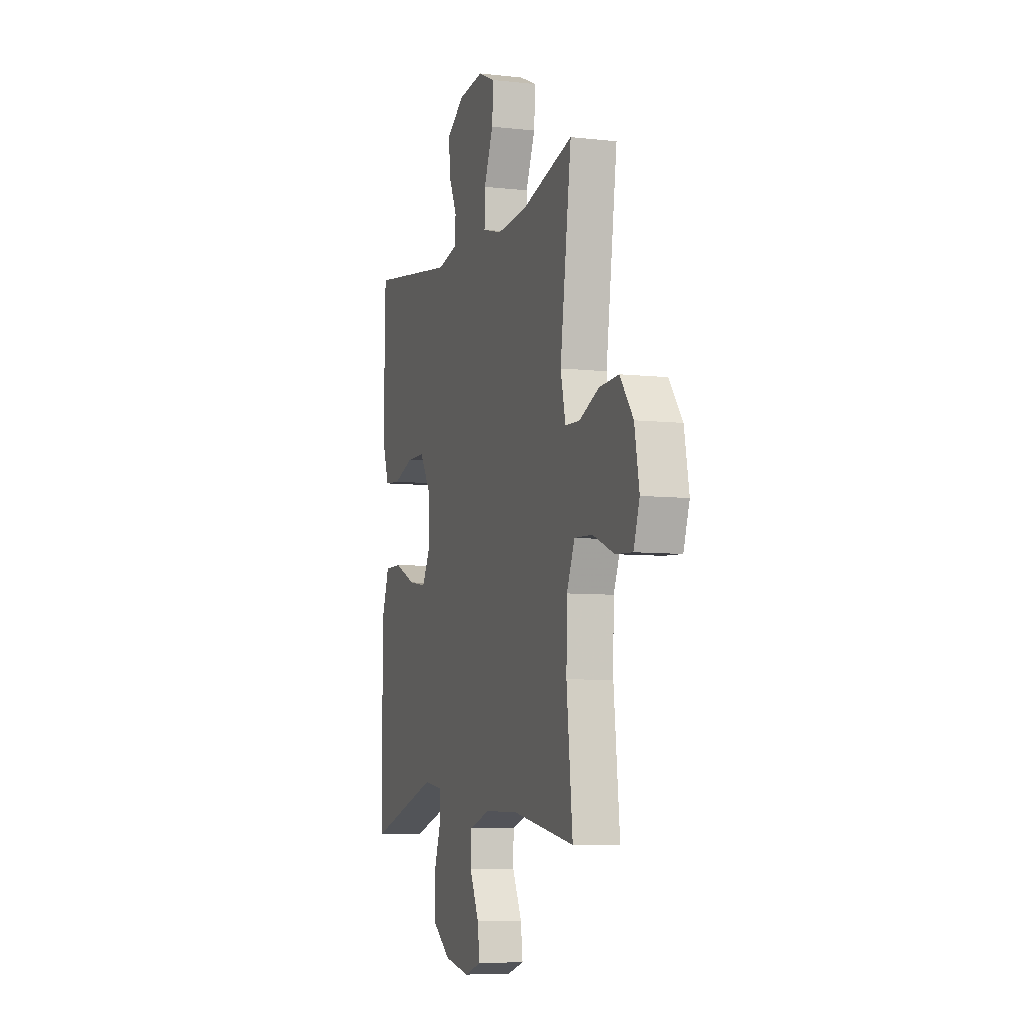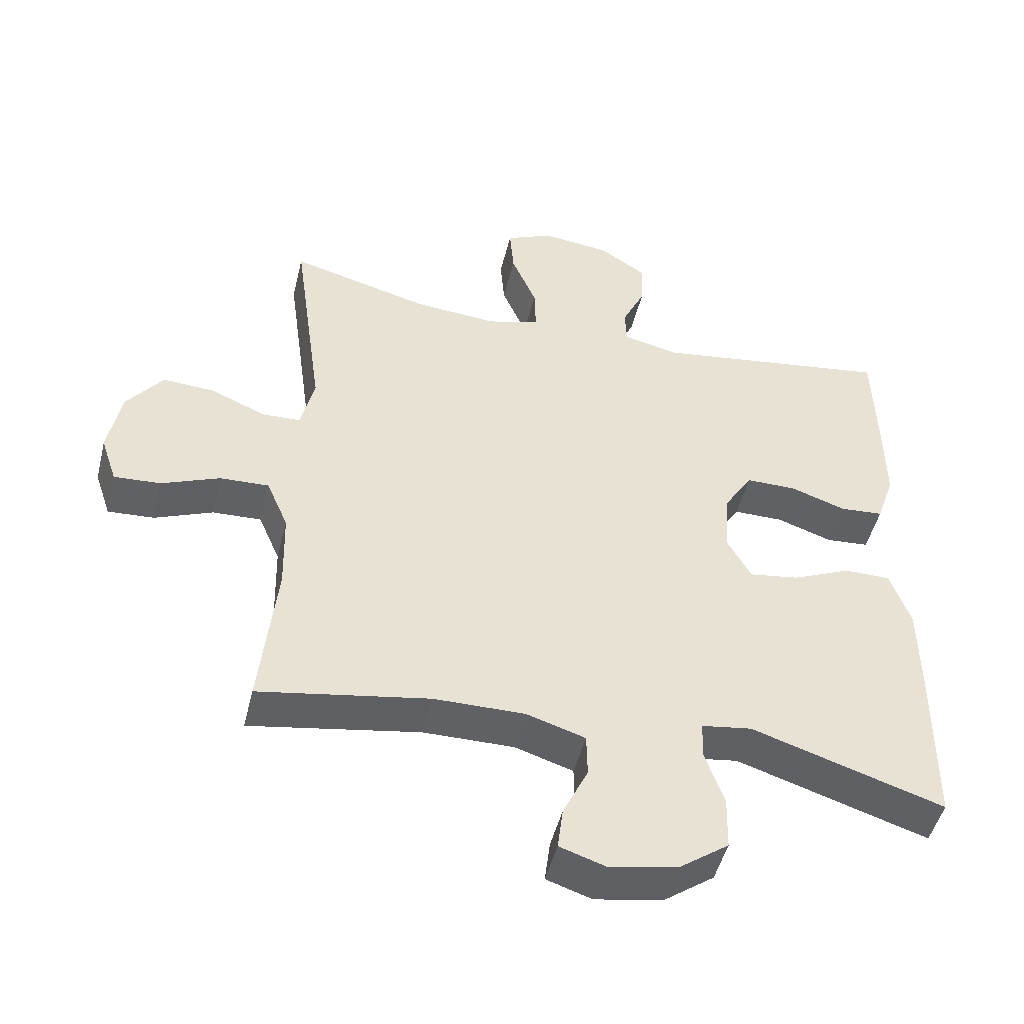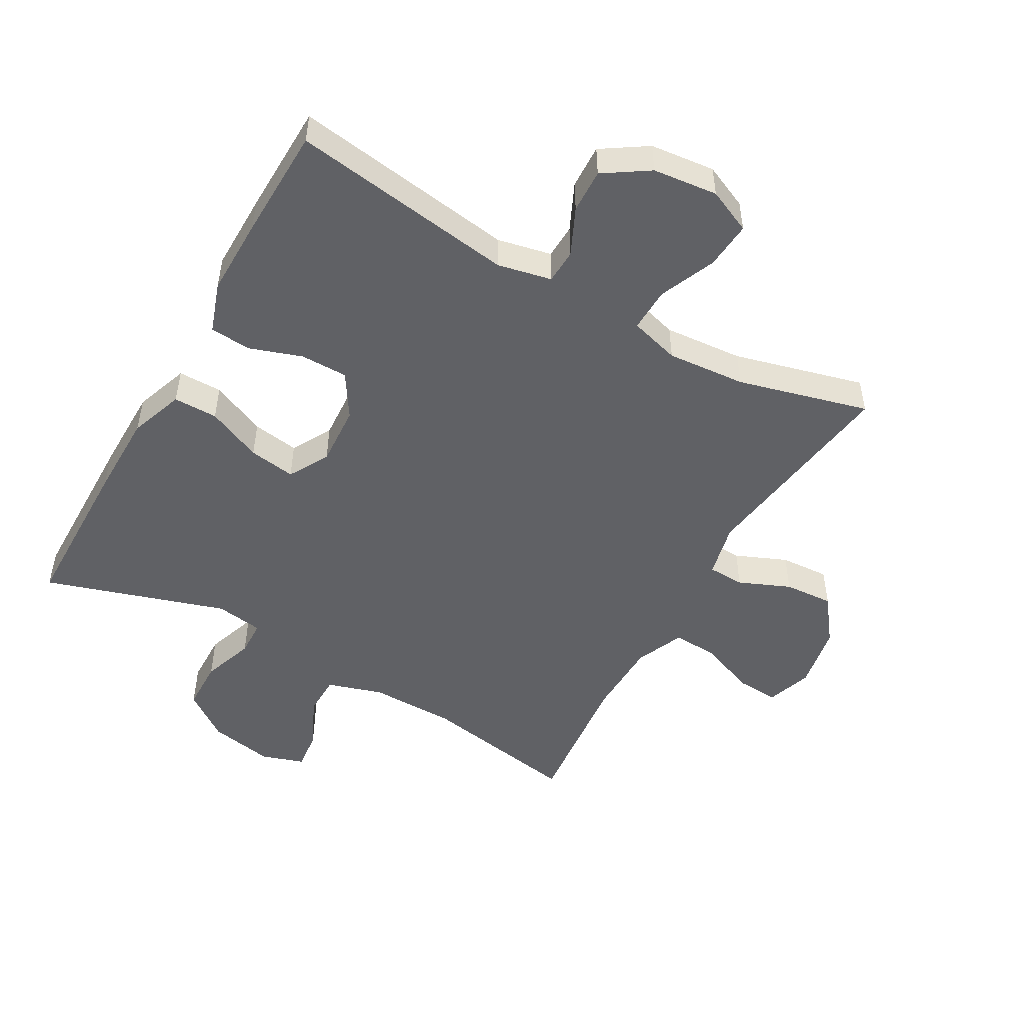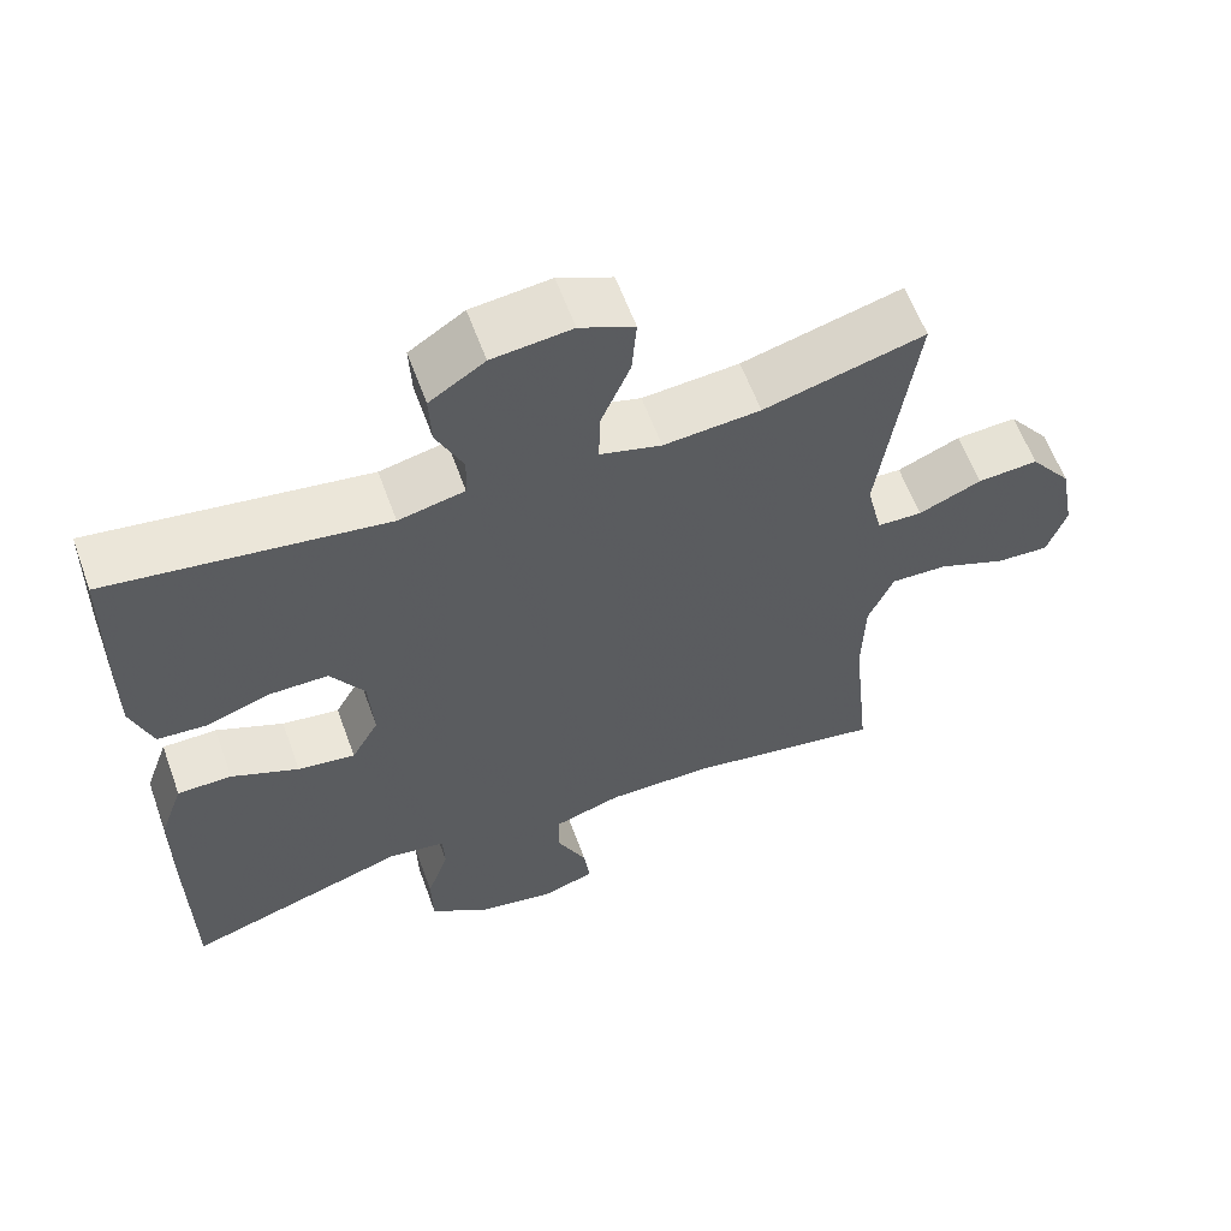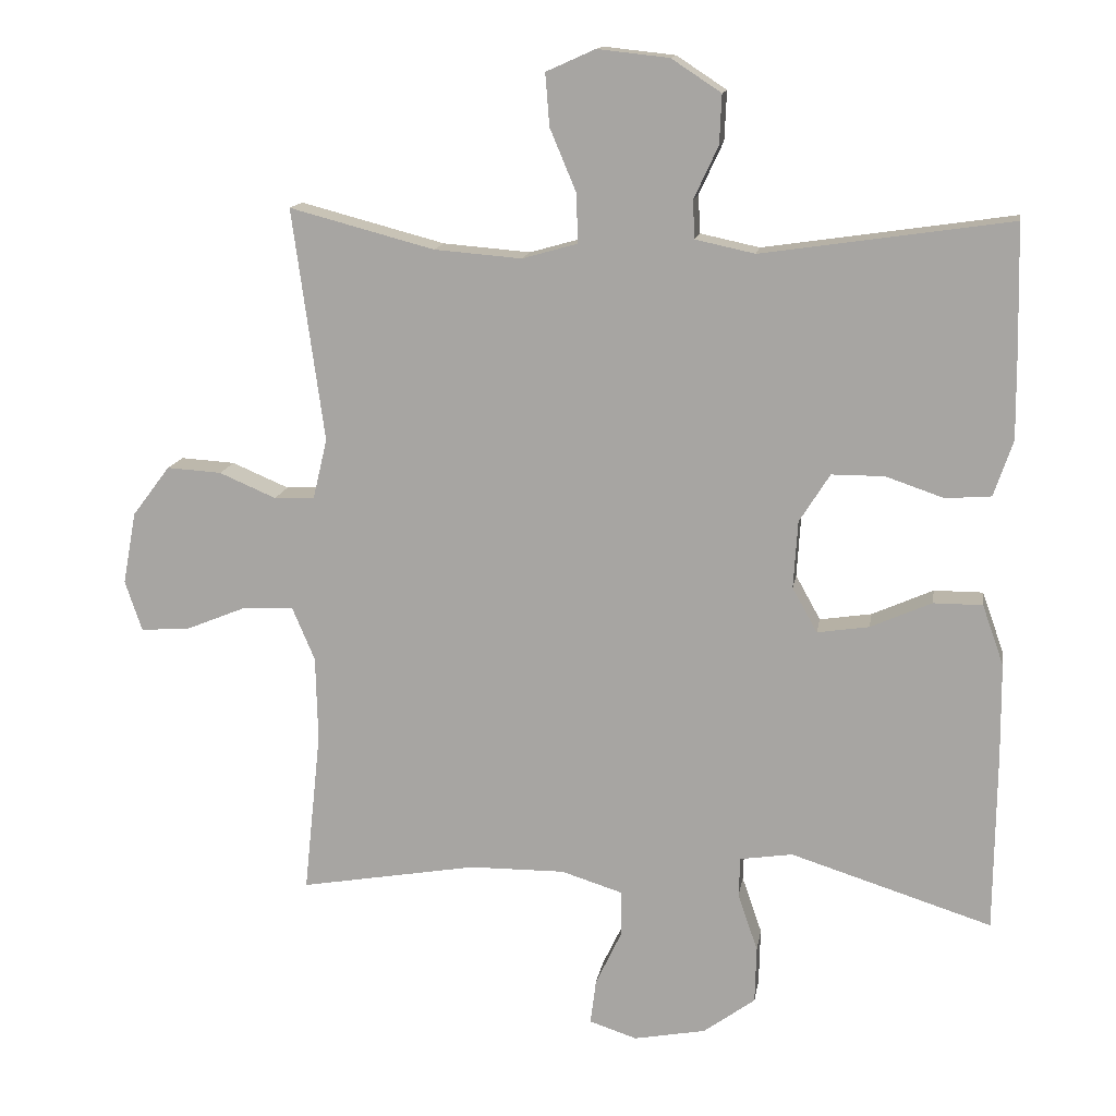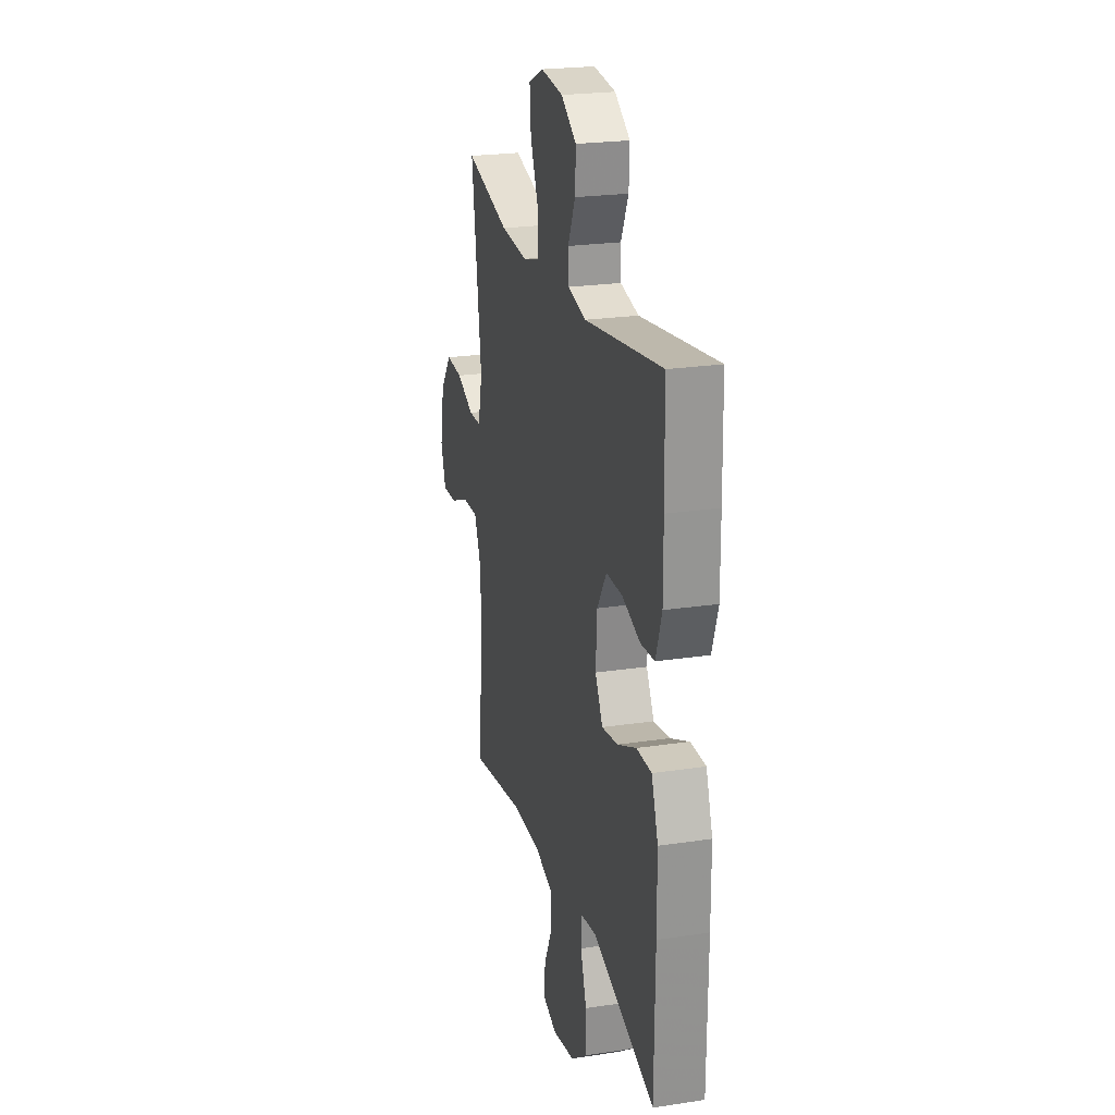
<metadata>
{"format":"obj","ext":"obj","renderer":"f3d","projection":"perspective","resolution":1024,"background":"white","views":[{"elev":-6.8,"azim":71.7,"up":"+Z"},{"elev":-48.4,"azim":166.3,"up":"+Z"},{"elev":-49.8,"azim":-29.6,"up":"+Y"},{"elev":60.5,"azim":-20.0,"up":"+Z"},{"elev":13.9,"azim":-170.9,"up":"+Z"},{"elev":23.1,"azim":-104.4,"up":"+Z"}]}
</metadata>
<code>
v -0.5 0.07 0.5
v -0.149 0.07 0.449
v -0.065 0.07 0.467
v -0.063 0.07 0.521
v -0.097 0.07 0.594
v -0.1 0.07 0.663
v -0.03 0.07 0.709
v 0.071 0.07 0.72
v 0.14 0.07 0.689
v 0.134 0.07 0.615
v 0.097 0.07 0.527
v 0.095 0.07 0.458
v 0.173 0.07 0.436
v 0.296 0.07 0.446
v 0.5 0.07 0.5
v 0.455 0.07 0.173
v 0.475 0.07 0.088
v 0.532 0.07 0.086
v 0.612 0.07 0.12
v 0.689 0.07 0.125
v 0.742 0.07 0.055
v 0.761 0.07 -0.047
v 0.737 0.07 -0.118
v 0.669 0.07 -0.114
v 0.583 0.07 -0.079
v 0.511 0.07 -0.076
v 0.479 0.07 -0.151
v 0.476 0.07 -0.271
v 0.5 0.07 -0.5
v 0.25 0.07 -0.457
v 0.116 0.07 -0.456
v 0.03 0.07 -0.483
v 0.029 0.07 -0.547
v 0.066 0.07 -0.625
v 0.074 0.07 -0.688
v 0.007 0.07 -0.71
v -0.094 0.07 -0.691
v -0.167 0.07 -0.638
v -0.169 0.07 -0.558
v -0.141 0.07 -0.477
v -0.143 0.07 -0.421
v -0.217 0.07 -0.41
v -0.5 0.07 -0.5
v -0.503 0.07 -0.248
v -0.502 0.07 -0.115
v -0.472 0.07 -0.03
v -0.403 0.07 -0.03
v -0.317 0.07 -0.068
v -0.244 0.07 -0.079
v -0.209 0.07 -0.016
v -0.215 0.07 0.079
v -0.258 0.07 0.147
v -0.332 0.07 0.147
v -0.414 0.07 0.119
v -0.478 0.07 0.124
v -0.505 0.07 0.203
v -0.504 0.07 0.325
v -0.5 0 0.5
v -0.149 0 0.449
v -0.065 0 0.467
v -0.063 0 0.521
v -0.097 0 0.594
v -0.1 0 0.663
v -0.03 0 0.709
v 0.071 0 0.72
v 0.14 0 0.689
v 0.134 0 0.615
v 0.097 0 0.527
v 0.095 0 0.458
v 0.173 0 0.436
v 0.296 0 0.446
v 0.5 0 0.5
v 0.455 0 0.173
v 0.475 0 0.088
v 0.532 0 0.086
v 0.612 0 0.12
v 0.689 0 0.125
v 0.742 0 0.055
v 0.761 0 -0.047
v 0.737 0 -0.118
v 0.669 0 -0.114
v 0.583 0 -0.079
v 0.511 0 -0.076
v 0.479 0 -0.151
v 0.476 0 -0.271
v 0.5 0 -0.5
v 0.25 0 -0.457
v 0.116 0 -0.456
v 0.03 0 -0.483
v 0.029 0 -0.547
v 0.066 0 -0.625
v 0.074 0 -0.688
v 0.007 0 -0.71
v -0.094 0 -0.691
v -0.167 0 -0.638
v -0.169 0 -0.558
v -0.141 0 -0.477
v -0.143 0 -0.421
v -0.217 0 -0.41
v -0.5 0 -0.5
v -0.503 0 -0.248
v -0.502 0 -0.115
v -0.472 0 -0.03
v -0.403 0 -0.03
v -0.317 0 -0.068
v -0.244 0 -0.079
v -0.209 0 -0.016
v -0.215 0 0.079
v -0.258 0 0.147
v -0.332 0 0.147
v -0.414 0 0.119
v -0.478 0 0.124
v -0.505 0 0.203
v -0.504 0 0.325
f 57 1 2
f 56 57 2
f 55 56 2
f 54 55 2
f 53 54 2
f 52 53 2 3
f 51 52 3
f 50 51 3
f 46 47 48
f 45 46 48
f 44 45 48
f 43 44 48
f 42 43 48
f 41 42 48 49
f 38 39 40
f 37 38 40
f 36 37 40
f 35 36 40
f 34 35 40
f 33 34 40
f 32 33 40 41
f 41 49 50
f 32 41 50
f 31 32 50
f 28 29 30
f 31 50 3
f 30 31 3
f 28 30 3
f 27 28 3
f 23 24 25
f 22 23 25
f 21 22 25
f 20 21 25
f 19 20 25
f 18 19 25
f 17 18 25 26
f 14 15 16
f 17 26 27
f 16 17 27
f 14 16 27
f 13 14 27
f 9 10 11
f 8 9 11
f 7 8 11
f 6 7 11
f 5 6 11
f 4 5 11
f 4 11 12
f 3 4 12
f 3 12 13 27
f 59 58 114
f 59 114 113
f 59 113 112
f 59 112 111
f 59 111 110
f 60 59 110 109
f 60 109 108
f 60 108 107
f 105 104 103
f 105 103 102
f 105 102 101
f 105 101 100
f 105 100 99
f 106 105 99 98
f 97 96 95
f 97 95 94
f 97 94 93
f 97 93 92
f 97 92 91
f 97 91 90
f 98 97 90 89
f 107 106 98
f 107 98 89
f 107 89 88
f 87 86 85
f 60 107 88
f 60 88 87
f 60 87 85
f 60 85 84
f 82 81 80
f 82 80 79
f 82 79 78
f 82 78 77
f 82 77 76
f 82 76 75
f 83 82 75 74
f 73 72 71
f 84 83 74
f 84 74 73
f 84 73 71
f 84 71 70
f 68 67 66
f 68 66 65
f 68 65 64
f 68 64 63
f 68 63 62
f 68 62 61
f 69 68 61
f 69 61 60
f 84 70 69 60
f 1 58 59 2
f 2 59 60 3
f 3 60 61 4
f 4 61 62 5
f 5 62 63 6
f 6 63 64 7
f 7 64 65 8
f 8 65 66 9
f 9 66 67 10
f 10 67 68 11
f 11 68 69 12
f 12 69 70 13
f 13 70 71 14
f 14 71 72 15
f 15 72 73 16
f 16 73 74 17
f 17 74 75 18
f 18 75 76 19
f 19 76 77 20
f 20 77 78 21
f 21 78 79 22
f 22 79 80 23
f 23 80 81 24
f 24 81 82 25
f 25 82 83 26
f 26 83 84 27
f 27 84 85 28
f 28 85 86 29
f 29 86 87 30
f 30 87 88 31
f 31 88 89 32
f 32 89 90 33
f 33 90 91 34
f 34 91 92 35
f 35 92 93 36
f 36 93 94 37
f 37 94 95 38
f 38 95 96 39
f 39 96 97 40
f 40 97 98 41
f 41 98 99 42
f 42 99 100 43
f 43 100 101 44
f 44 101 102 45
f 45 102 103 46
f 46 103 104 47
f 47 104 105 48
f 48 105 106 49
f 49 106 107 50
f 50 107 108 51
f 51 108 109 52
f 52 109 110 53
f 53 110 111 54
f 54 111 112 55
f 55 112 113 56
f 56 113 114 57
f 57 114 58 1

</code>
